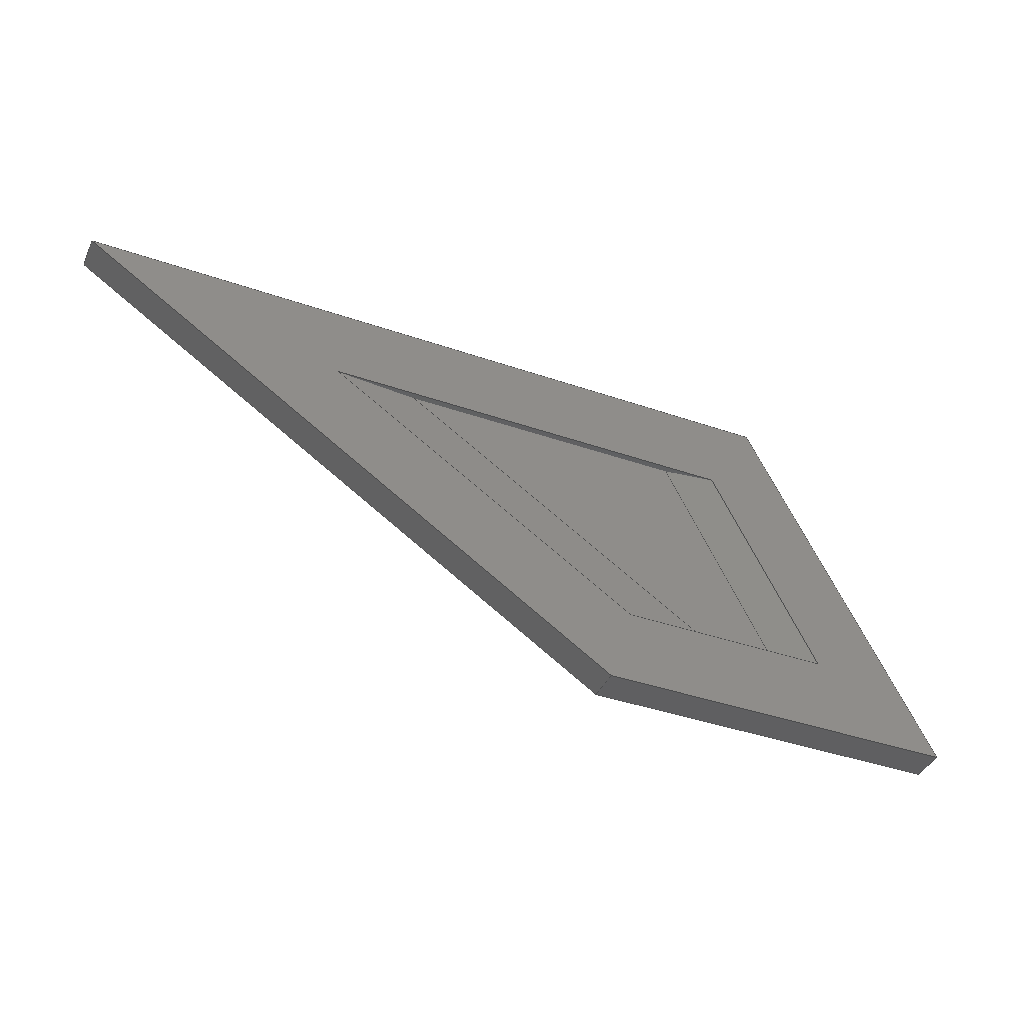
<metadata>
{"format":"step","ext":"stp","renderer":"f3d","projection":"perspective","resolution":1024,"background":"white","views":[{"elev":-40.0,"azim":156.8,"up":"+Y"}]}
</metadata>
<code>
ISO-10303-21;
DATA;
#1=PRODUCT('Symmetry of fin mold half','','',(#2)) ;
#2=PRODUCT_CONTEXT(' ',#3,'mechanical') ;
#3=APPLICATION_CONTEXT('managed model based 3d engineering') ;
#4=PRODUCT_DEFINITION('',' ',#382,#5) ;
#5=PRODUCT_DEFINITION_CONTEXT('part definition',#3,' ') ;
#6=PRODUCT_DEFINITION_SHAPE(' ',' ',#4) ;
#7=MECHANICAL_DESIGN_GEOMETRIC_PRESENTATION_REPRESENTATION(' ',(#78),#387) ;
#8=PRODUCT_CATEGORY('part','specification') ;
#9=SHAPE_REPRESENTATION(' ',(#168),#387) ;
#10=CARTESIAN_POINT(' ',(0,0,0)) ;
#11=CARTESIAN_POINT('Axis2P3D Location',(-11.77,19.05,0)) ;
#12=CARTESIAN_POINT('Line Origine',(76.37,19.05,8.255)) ;
#13=CARTESIAN_POINT('Vertex',(-11.77,19.05,8.255)) ;
#14=CARTESIAN_POINT('Vertex',(164.5,19.05,8.255)) ;
#15=CARTESIAN_POINT('Line Origine',(164.5,19.05,4.128)) ;
#16=CARTESIAN_POINT('Vertex',(164.5,19.05,0)) ;
#17=CARTESIAN_POINT('Line Origine',(76.37,19.05,0)) ;
#18=CARTESIAN_POINT('Vertex',(-11.77,19.05,0)) ;
#19=CARTESIAN_POINT('Line Origine',(-11.77,19.05,4.128)) ;
#20=CARTESIAN_POINT('Axis2P3D Location',(31.17,-69.85,0)) ;
#21=CARTESIAN_POINT('Line Origine',(97.84,-25.4,8.255)) ;
#22=CARTESIAN_POINT('Vertex',(31.17,-69.85,8.255)) ;
#23=CARTESIAN_POINT('Line Origine',(31.17,-69.85,4.128)) ;
#24=CARTESIAN_POINT('Vertex',(31.17,-69.85,0)) ;
#25=CARTESIAN_POINT('Line Origine',(97.84,-25.4,0)) ;
#26=CARTESIAN_POINT('Axis2P3D Location',(-56.22,-69.85,0)) ;
#27=CARTESIAN_POINT('Line Origine',(-12.53,-69.85,8.255)) ;
#28=CARTESIAN_POINT('Vertex',(-56.22,-69.85,8.255)) ;
#29=CARTESIAN_POINT('Line Origine',(-56.22,-69.85,4.128)) ;
#30=CARTESIAN_POINT('Vertex',(-56.22,-69.85,0)) ;
#31=CARTESIAN_POINT('Line Origine',(-12.53,-69.85,0)) ;
#32=CARTESIAN_POINT('Axis2P3D Location',(-56.22,-69.85,0)) ;
#33=CARTESIAN_POINT('Line Origine',(-34,-25.4,8.255)) ;
#34=CARTESIAN_POINT('Line Origine',(-34,-25.4,0)) ;
#35=CARTESIAN_POINT('Axis2P3D Location',(0,0,0)) ;
#36=CARTESIAN_POINT('Line Origine',(-12.7,-25.4,0)) ;
#37=CARTESIAN_POINT('Vertex',(-25.4,-50.8,0)) ;
#38=CARTESIAN_POINT('Vertex',(0,-1.578e-30,0)) ;
#39=CARTESIAN_POINT('Line Origine',(-7.105e-15,-50.8,0)) ;
#40=CARTESIAN_POINT('Vertex',(25.4,-50.8,0)) ;
#41=CARTESIAN_POINT('Line Origine',(63.5,-25.4,0)) ;
#42=CARTESIAN_POINT('Vertex',(101.6,6.811e-15,0)) ;
#43=CARTESIAN_POINT('Line Origine',(50.8,3.406e-15,0)) ;
#44=CARTESIAN_POINT('Axis2P3D Location',(0,0,8.255)) ;
#45=CARTESIAN_POINT('Axis2P3D Location',(25.4,-50.8,0)) ;
#46=CARTESIAN_POINT('Line Origine',(63.5,-25.4,0.1144)) ;
#47=CARTESIAN_POINT('Vertex',(101.6,6.811e-15,0.1144)) ;
#48=CARTESIAN_POINT('Vertex',(25.4,-50.8,0.1144)) ;
#49=CARTESIAN_POINT('Line Origine',(101.6,3.553e-14,0.0572)) ;
#50=CARTESIAN_POINT('Line Origine',(25.4,-50.8,0.0572)) ;
#51=CARTESIAN_POINT('Axis2P3D Location',(50.31,-20.74,1.587)) ;
#52=CARTESIAN_POINT('Control Point',(5.228,-50.8,1.587)) ;
#53=CARTESIAN_POINT('Control Point',(25.4,-50.8,0.1144)) ;
#54=CARTESIAN_POINT('Vertex',(5.228,-50.8,1.587)) ;
#55=CARTESIAN_POINT('Line Origine',(50.31,-20.74,1.587)) ;
#56=CARTESIAN_POINT('Vertex',(81.43,5.459e-15,1.587)) ;
#57=CARTESIAN_POINT('Control Point',(101.6,2.515e-14,0.1144)) ;
#58=CARTESIAN_POINT('Control Point',(81.43,3.276e-15,1.587)) ;
#59=CARTESIAN_POINT('Axis2P3D Location',(1.776e-15,7.105e-15,0)) ;
#60=CARTESIAN_POINT('Line Origine',(-12.7,-25.4,0.1144)) ;
#61=CARTESIAN_POINT('Vertex',(-25.4,-50.8,0.1144)) ;
#62=CARTESIAN_POINT('Vertex',(0,-1.578e-30,0.1144)) ;
#63=CARTESIAN_POINT('Line Origine',(-25.4,-50.8,0.0572)) ;
#64=CARTESIAN_POINT('Line Origine',(1.776e-15,7.105e-15,0.0572)) ;
#65=CARTESIAN_POINT('Axis2P3D Location',(101.6,6.811e-15,0)) ;
#66=CARTESIAN_POINT('Line Origine',(6.255,4.193e-16,0.8509)) ;
#67=CARTESIAN_POINT('Vertex',(12.51,8.387e-16,1.587)) ;
#68=CARTESIAN_POINT('Line Origine',(46.97,3.149e-15,1.587)) ;
#69=CARTESIAN_POINT('Axis2P3D Location',(-25.4,-50.8,0)) ;
#70=CARTESIAN_POINT('Line Origine',(-19.14,-50.8,0.8509)) ;
#71=CARTESIAN_POINT('Vertex',(-12.89,-50.8,1.587)) ;
#72=CARTESIAN_POINT('Line Origine',(-3.831,-50.8,1.587)) ;
#73=CARTESIAN_POINT('Axis2P3D Location',(0,0,1.587)) ;
#74=CARTESIAN_POINT('Line Origine',(-0.19,-25.4,1.587)) ;
#75=CARTESIAN_POINT('Axis2P3D Location',(-1.441,-27.9,1.587)) ;
#76=PRODUCT_RELATED_PRODUCT_CATEGORY('part',$,(#1)) ;
#77=UNCERTAINTY_MEASURE_WITH_UNIT(LENGTH_MEASURE(0.005),#384,'distance_accuracy_value','CONFUSED CURVE UNCERTAINTY') ;
#78=STYLED_ITEM(' ',(#79),#329) ;
#79=PRESENTATION_STYLE_ASSIGNMENT((#80)) ;
#80=SURFACE_STYLE_USAGE(.BOTH.,#81) ;
#81=SURFACE_SIDE_STYLE(' ',(#82)) ;
#82=SURFACE_STYLE_FILL_AREA(#83) ;
#83=FILL_AREA_STYLE(' ',(#84)) ;
#84=FILL_AREA_STYLE_COLOUR(' ',#367) ;
#85=VECTOR('Line Direction',#115,1) ;
#86=VECTOR('Line Direction',#116,1) ;
#87=VECTOR('Line Direction',#117,1) ;
#88=VECTOR('Line Direction',#118,1) ;
#89=VECTOR('Line Direction',#121,1) ;
#90=VECTOR('Line Direction',#122,1) ;
#91=VECTOR('Line Direction',#123,1) ;
#92=VECTOR('Line Direction',#126,1) ;
#93=VECTOR('Line Direction',#127,1) ;
#94=VECTOR('Line Direction',#128,1) ;
#95=VECTOR('Line Direction',#131,1) ;
#96=VECTOR('Line Direction',#132,1) ;
#97=VECTOR('Line Direction',#135,1) ;
#98=VECTOR('Line Direction',#136,1) ;
#99=VECTOR('Line Direction',#137,1) ;
#100=VECTOR('Line Direction',#138,1) ;
#101=VECTOR('Line Direction',#143,1) ;
#102=VECTOR('Line Direction',#144,1) ;
#103=VECTOR('Line Direction',#145,1) ;
#104=VECTOR('Line Direction',#148,1) ;
#105=VECTOR('Line Direction',#151,1) ;
#106=VECTOR('Line Direction',#152,1) ;
#107=VECTOR('Line Direction',#153,1) ;
#108=VECTOR('Line Direction',#156,1) ;
#109=VECTOR('Line Direction',#157,1) ;
#110=VECTOR('Line Direction',#160,1) ;
#111=VECTOR('Line Direction',#161,1) ;
#112=VECTOR('Line Direction',#164,1) ;
#113=DIRECTION('Axis2P3D Direction',(0,-1,0)) ;
#114=DIRECTION('Axis2P3D XDirection',(1,0,0)) ;
#115=DIRECTION('Vector Direction',(1,0,0)) ;
#116=DIRECTION('Vector Direction',(0,0,1)) ;
#117=DIRECTION('Vector Direction',(1,0,0)) ;
#118=DIRECTION('Vector Direction',(0,0,1)) ;
#119=DIRECTION('Axis2P3D Direction',(0.5547,-0.8321,0)) ;
#120=DIRECTION('Axis2P3D XDirection',(0.8321,0.5547,0)) ;
#121=DIRECTION('Vector Direction',(0.8321,0.5547,0)) ;
#122=DIRECTION('Vector Direction',(0,0,1)) ;
#123=DIRECTION('Vector Direction',(0.8321,0.5547,0)) ;
#124=DIRECTION('Axis2P3D Direction',(0,-1,0)) ;
#125=DIRECTION('Axis2P3D XDirection',(1,0,0)) ;
#126=DIRECTION('Vector Direction',(1,0,0)) ;
#127=DIRECTION('Vector Direction',(0,0,1)) ;
#128=DIRECTION('Vector Direction',(1,0,0)) ;
#129=DIRECTION('Axis2P3D Direction',(0.8944,-0.4472,0)) ;
#130=DIRECTION('Axis2P3D XDirection',(0.4472,0.8944,0)) ;
#131=DIRECTION('Vector Direction',(0.4472,0.8944,0)) ;
#132=DIRECTION('Vector Direction',(0.4472,0.8944,0)) ;
#133=DIRECTION('Axis2P3D Direction',(0,0,-1)) ;
#134=DIRECTION('Axis2P3D XDirection',(1,0,0)) ;
#135=DIRECTION('Vector Direction',(-0.4472,-0.8944,0)) ;
#136=DIRECTION('Vector Direction',(1,0,0)) ;
#137=DIRECTION('Vector Direction',(0.8321,0.5547,0)) ;
#138=DIRECTION('Vector Direction',(-1,-6.704e-17,0)) ;
#139=DIRECTION('Axis2P3D Direction',(0,0,-1)) ;
#140=DIRECTION('Axis2P3D XDirection',(1,0,0)) ;
#141=DIRECTION('Axis2P3D Direction',(0.5547,-0.8321,0)) ;
#142=DIRECTION('Axis2P3D XDirection',(0.8321,0.5547,0)) ;
#143=DIRECTION('Vector Direction',(0.8321,0.5547,0)) ;
#144=DIRECTION('Vector Direction',(0,0,1)) ;
#145=DIRECTION('Vector Direction',(0,0,1)) ;
#146=DIRECTION('Axis2P3D Direction',(-0.0724,0.1086,-0.9914)) ;
#147=DIRECTION('Axis2P3D XDirection',(0.8321,0.5547,0)) ;
#148=DIRECTION('Vector Direction',(0.8321,0.5547,0)) ;
#149=DIRECTION('Axis2P3D Direction',(-0.8944,0.4472,0)) ;
#150=DIRECTION('Axis2P3D XDirection',(-0.4472,-0.8944,0)) ;
#151=DIRECTION('Vector Direction',(-0.4472,-0.8944,0)) ;
#152=DIRECTION('Vector Direction',(0,0,1)) ;
#153=DIRECTION('Vector Direction',(0,0,1)) ;
#154=DIRECTION('Axis2P3D Direction',(-6.704e-17,1,0)) ;
#155=DIRECTION('Axis2P3D XDirection',(-1,-6.704e-17,0)) ;
#156=DIRECTION('Vector Direction',(-0.9931,-6.658e-17,-0.1169)) ;
#157=DIRECTION('Vector Direction',(-1,-6.704e-17,0)) ;
#158=DIRECTION('Axis2P3D Direction',(0,-1,0)) ;
#159=DIRECTION('Axis2P3D XDirection',(1,0,0)) ;
#160=DIRECTION('Vector Direction',(0.9931,0,0.1169)) ;
#161=DIRECTION('Vector Direction',(1,0,0)) ;
#162=DIRECTION('Axis2P3D Direction',(0,0,-1)) ;
#163=DIRECTION('Axis2P3D XDirection',(1,0,0)) ;
#164=DIRECTION('Vector Direction',(-0.4472,-0.8944,0)) ;
#165=DIRECTION('Axis2P3D Direction',(0.1167,-0.05837,-0.9914)) ;
#166=DIRECTION('Axis2P3D XDirection',(-0.4472,-0.8944,0)) ;
#167=SHAPE_REPRESENTATION_RELATIONSHIP(' ',' ',#9,#350) ;
#168=AXIS2_PLACEMENT_3D(' ',#10,$,$) ;
#169=AXIS2_PLACEMENT_3D('Plane Axis2P3D',#11,#113,#114) ;
#170=AXIS2_PLACEMENT_3D('Plane Axis2P3D',#20,#119,#120) ;
#171=AXIS2_PLACEMENT_3D('Plane Axis2P3D',#26,#124,#125) ;
#172=AXIS2_PLACEMENT_3D('Plane Axis2P3D',#32,#129,#130) ;
#173=AXIS2_PLACEMENT_3D('Plane Axis2P3D',#35,#133,#134) ;
#174=AXIS2_PLACEMENT_3D('Plane Axis2P3D',#44,#139,#140) ;
#175=AXIS2_PLACEMENT_3D('Plane Axis2P3D',#45,#141,#142) ;
#176=AXIS2_PLACEMENT_3D('Plane Axis2P3D',#51,#146,#147) ;
#177=AXIS2_PLACEMENT_3D('Plane Axis2P3D',#59,#149,#150) ;
#178=AXIS2_PLACEMENT_3D('Plane Axis2P3D',#65,#154,#155) ;
#179=AXIS2_PLACEMENT_3D('Plane Axis2P3D',#69,#158,#159) ;
#180=AXIS2_PLACEMENT_3D('Plane Axis2P3D',#73,#162,#163) ;
#181=AXIS2_PLACEMENT_3D('Plane Axis2P3D',#75,#165,#166) ;
#182=LINE('Line',#12,#85) ;
#183=LINE('Line',#15,#86) ;
#184=LINE('Line',#17,#87) ;
#185=LINE('Line',#19,#88) ;
#186=LINE('Line',#21,#89) ;
#187=LINE('Line',#23,#90) ;
#188=LINE('Line',#25,#91) ;
#189=LINE('Line',#27,#92) ;
#190=LINE('Line',#29,#93) ;
#191=LINE('Line',#31,#94) ;
#192=LINE('Line',#33,#95) ;
#193=LINE('Line',#34,#96) ;
#194=LINE('Line',#36,#97) ;
#195=LINE('Line',#39,#98) ;
#196=LINE('Line',#41,#99) ;
#197=LINE('Line',#43,#100) ;
#198=LINE('Line',#46,#101) ;
#199=LINE('Line',#49,#102) ;
#200=LINE('Line',#50,#103) ;
#201=LINE('Line',#55,#104) ;
#202=LINE('Line',#60,#105) ;
#203=LINE('Line',#63,#106) ;
#204=LINE('Line',#64,#107) ;
#205=LINE('Line',#66,#108) ;
#206=LINE('Line',#68,#109) ;
#207=LINE('Line',#70,#110) ;
#208=LINE('Line',#72,#111) ;
#209=LINE('Line',#74,#112) ;
#210=PLANE('',#169) ;
#211=PLANE('',#170) ;
#212=PLANE('',#171) ;
#213=PLANE('',#172) ;
#214=PLANE('',#173) ;
#215=PLANE('',#174) ;
#216=PLANE('',#175) ;
#217=PLANE('',#176) ;
#218=PLANE('',#177) ;
#219=PLANE('',#178) ;
#220=PLANE('',#179) ;
#221=PLANE('',#180) ;
#222=PLANE('',#181) ;
#223=FACE_BOUND('',#320,.T.) ;
#224=EDGE_CURVE('',#330,#331,#182,.T.) ;
#225=EDGE_CURVE('',#332,#331,#183,.T.) ;
#226=EDGE_CURVE('',#333,#332,#184,.T.) ;
#227=EDGE_CURVE('',#333,#330,#185,.T.) ;
#228=EDGE_CURVE('',#331,#334,#186,.F.) ;
#229=EDGE_CURVE('',#335,#334,#187,.T.) ;
#230=EDGE_CURVE('',#332,#335,#188,.F.) ;
#231=EDGE_CURVE('',#334,#336,#189,.F.) ;
#232=EDGE_CURVE('',#337,#336,#190,.T.) ;
#233=EDGE_CURVE('',#335,#337,#191,.F.) ;
#234=EDGE_CURVE('',#336,#330,#192,.T.) ;
#235=EDGE_CURVE('',#337,#333,#193,.T.) ;
#236=EDGE_CURVE('',#338,#339,#194,.F.) ;
#237=EDGE_CURVE('',#340,#338,#195,.F.) ;
#238=EDGE_CURVE('',#341,#340,#196,.F.) ;
#239=EDGE_CURVE('',#339,#341,#197,.F.) ;
#240=EDGE_CURVE('',#342,#343,#198,.F.) ;
#241=EDGE_CURVE('',#341,#342,#199,.T.) ;
#242=EDGE_CURVE('',#340,#343,#200,.T.) ;
#243=EDGE_CURVE('',#343,#344,#365,.F.) ;
#244=EDGE_CURVE('',#345,#344,#201,.F.) ;
#245=EDGE_CURVE('',#345,#342,#366,.F.) ;
#246=EDGE_CURVE('',#346,#347,#202,.F.) ;
#247=EDGE_CURVE('',#338,#346,#203,.T.) ;
#248=EDGE_CURVE('',#339,#347,#204,.T.) ;
#249=EDGE_CURVE('',#347,#348,#205,.F.) ;
#250=EDGE_CURVE('',#348,#345,#206,.F.) ;
#251=EDGE_CURVE('',#349,#346,#207,.F.) ;
#252=EDGE_CURVE('',#344,#349,#208,.F.) ;
#253=EDGE_CURVE('',#349,#348,#209,.F.) ;
#254=CLOSED_SHELL('Closed Shell',(#351,#352,#353,#354,#355,#356,#357,#358,#359,#360,#361,#362,#363)) ;
#255=ORIENTED_EDGE('',*,*,#224,.T.) ;
#256=ORIENTED_EDGE('',*,*,#225,.F.) ;
#257=ORIENTED_EDGE('',*,*,#226,.F.) ;
#258=ORIENTED_EDGE('',*,*,#227,.T.) ;
#259=ORIENTED_EDGE('',*,*,#228,.T.) ;
#260=ORIENTED_EDGE('',*,*,#229,.F.) ;
#261=ORIENTED_EDGE('',*,*,#230,.F.) ;
#262=ORIENTED_EDGE('',*,*,#225,.T.) ;
#263=ORIENTED_EDGE('',*,*,#231,.T.) ;
#264=ORIENTED_EDGE('',*,*,#232,.F.) ;
#265=ORIENTED_EDGE('',*,*,#233,.F.) ;
#266=ORIENTED_EDGE('',*,*,#229,.T.) ;
#267=ORIENTED_EDGE('',*,*,#234,.T.) ;
#268=ORIENTED_EDGE('',*,*,#227,.F.) ;
#269=ORIENTED_EDGE('',*,*,#235,.F.) ;
#270=ORIENTED_EDGE('',*,*,#232,.T.) ;
#271=ORIENTED_EDGE('',*,*,#226,.T.) ;
#272=ORIENTED_EDGE('',*,*,#230,.T.) ;
#273=ORIENTED_EDGE('',*,*,#233,.T.) ;
#274=ORIENTED_EDGE('',*,*,#235,.T.) ;
#275=ORIENTED_EDGE('',*,*,#236,.F.) ;
#276=ORIENTED_EDGE('',*,*,#237,.F.) ;
#277=ORIENTED_EDGE('',*,*,#238,.F.) ;
#278=ORIENTED_EDGE('',*,*,#239,.F.) ;
#279=ORIENTED_EDGE('',*,*,#234,.F.) ;
#280=ORIENTED_EDGE('',*,*,#231,.F.) ;
#281=ORIENTED_EDGE('',*,*,#228,.F.) ;
#282=ORIENTED_EDGE('',*,*,#224,.F.) ;
#283=ORIENTED_EDGE('',*,*,#240,.F.) ;
#284=ORIENTED_EDGE('',*,*,#241,.F.) ;
#285=ORIENTED_EDGE('',*,*,#238,.T.) ;
#286=ORIENTED_EDGE('',*,*,#242,.T.) ;
#287=ORIENTED_EDGE('',*,*,#243,.T.) ;
#288=ORIENTED_EDGE('',*,*,#244,.F.) ;
#289=ORIENTED_EDGE('',*,*,#245,.T.) ;
#290=ORIENTED_EDGE('',*,*,#240,.T.) ;
#291=ORIENTED_EDGE('',*,*,#246,.F.) ;
#292=ORIENTED_EDGE('',*,*,#247,.F.) ;
#293=ORIENTED_EDGE('',*,*,#236,.T.) ;
#294=ORIENTED_EDGE('',*,*,#248,.T.) ;
#295=ORIENTED_EDGE('',*,*,#249,.F.) ;
#296=ORIENTED_EDGE('',*,*,#248,.F.) ;
#297=ORIENTED_EDGE('',*,*,#239,.T.) ;
#298=ORIENTED_EDGE('',*,*,#241,.T.) ;
#299=ORIENTED_EDGE('',*,*,#245,.F.) ;
#300=ORIENTED_EDGE('',*,*,#250,.F.) ;
#301=ORIENTED_EDGE('',*,*,#251,.F.) ;
#302=ORIENTED_EDGE('',*,*,#252,.F.) ;
#303=ORIENTED_EDGE('',*,*,#243,.F.) ;
#304=ORIENTED_EDGE('',*,*,#242,.F.) ;
#305=ORIENTED_EDGE('',*,*,#237,.T.) ;
#306=ORIENTED_EDGE('',*,*,#247,.T.) ;
#307=ORIENTED_EDGE('',*,*,#250,.T.) ;
#308=ORIENTED_EDGE('',*,*,#244,.T.) ;
#309=ORIENTED_EDGE('',*,*,#252,.T.) ;
#310=ORIENTED_EDGE('',*,*,#253,.T.) ;
#311=ORIENTED_EDGE('',*,*,#249,.T.) ;
#312=ORIENTED_EDGE('',*,*,#253,.F.) ;
#313=ORIENTED_EDGE('',*,*,#251,.T.) ;
#314=ORIENTED_EDGE('',*,*,#246,.T.) ;
#315=EDGE_LOOP('',(#255,#256,#257,#258)) ;
#316=EDGE_LOOP('',(#259,#260,#261,#262)) ;
#317=EDGE_LOOP('',(#263,#264,#265,#266)) ;
#318=EDGE_LOOP('',(#267,#268,#269,#270)) ;
#319=EDGE_LOOP('',(#271,#272,#273,#274)) ;
#320=EDGE_LOOP('',(#275,#276,#277,#278)) ;
#321=EDGE_LOOP('',(#279,#280,#281,#282)) ;
#322=EDGE_LOOP('',(#283,#284,#285,#286)) ;
#323=EDGE_LOOP('',(#287,#288,#289,#290)) ;
#324=EDGE_LOOP('',(#291,#292,#293,#294)) ;
#325=EDGE_LOOP('',(#295,#296,#297,#298,#299,#300)) ;
#326=EDGE_LOOP('',(#301,#302,#303,#304,#305,#306)) ;
#327=EDGE_LOOP('',(#307,#308,#309,#310)) ;
#328=EDGE_LOOP('',(#311,#312,#313,#314)) ;
#329=MANIFOLD_SOLID_BREP('PartBody',#254) ;
#330=VERTEX_POINT('',#13) ;
#331=VERTEX_POINT('',#14) ;
#332=VERTEX_POINT('',#16) ;
#333=VERTEX_POINT('',#18) ;
#334=VERTEX_POINT('',#22) ;
#335=VERTEX_POINT('',#24) ;
#336=VERTEX_POINT('',#28) ;
#337=VERTEX_POINT('',#30) ;
#338=VERTEX_POINT('',#37) ;
#339=VERTEX_POINT('',#38) ;
#340=VERTEX_POINT('',#40) ;
#341=VERTEX_POINT('',#42) ;
#342=VERTEX_POINT('',#47) ;
#343=VERTEX_POINT('',#48) ;
#344=VERTEX_POINT('',#54) ;
#345=VERTEX_POINT('',#56) ;
#346=VERTEX_POINT('',#61) ;
#347=VERTEX_POINT('',#62) ;
#348=VERTEX_POINT('',#67) ;
#349=VERTEX_POINT('',#71) ;
#350=ADVANCED_BREP_SHAPE_REPRESENTATION('NONE',(#329),#387) ;
#351=ADVANCED_FACE('PartBody',(#368),#210,.F.) ;
#352=ADVANCED_FACE('PartBody',(#369),#211,.T.) ;
#353=ADVANCED_FACE('PartBody',(#370),#212,.T.) ;
#354=ADVANCED_FACE('PartBody',(#371),#213,.F.) ;
#355=ADVANCED_FACE('PartBody',(#372,#223),#214,.T.) ;
#356=ADVANCED_FACE('PartBody',(#373),#215,.F.) ;
#357=ADVANCED_FACE('PartBody',(#374),#216,.F.) ;
#358=ADVANCED_FACE('PartBody',(#375),#217,.T.) ;
#359=ADVANCED_FACE('PartBody',(#376),#218,.F.) ;
#360=ADVANCED_FACE('PartBody',(#377),#219,.F.) ;
#361=ADVANCED_FACE('PartBody',(#378),#220,.F.) ;
#362=ADVANCED_FACE('PartBody',(#379),#221,.T.) ;
#363=ADVANCED_FACE('PartBody',(#380),#222,.T.) ;
#364=APPLICATION_PROTOCOL_DEFINITION('international standard','ap242_managed_model_based_3d_engineering',2014,#3) ;
#365=B_SPLINE_CURVE_WITH_KNOTS('',1,(#52,#53),.UNSPECIFIED.,.F.,.U.,(2,2),(-10.11,10.11),.UNSPECIFIED.) ;
#366=B_SPLINE_CURVE_WITH_KNOTS('',1,(#57,#58),.UNSPECIFIED.,.F.,.U.,(2,2),(-10.11,10.11),.UNSPECIFIED.) ;
#367=COLOUR_RGB('Colour',0.8235,0.8235,1) ;
#368=FACE_OUTER_BOUND('',#315,.T.) ;
#369=FACE_OUTER_BOUND('',#316,.T.) ;
#370=FACE_OUTER_BOUND('',#317,.T.) ;
#371=FACE_OUTER_BOUND('',#318,.T.) ;
#372=FACE_OUTER_BOUND('',#319,.T.) ;
#373=FACE_OUTER_BOUND('',#321,.T.) ;
#374=FACE_OUTER_BOUND('',#322,.T.) ;
#375=FACE_OUTER_BOUND('',#323,.T.) ;
#376=FACE_OUTER_BOUND('',#324,.T.) ;
#377=FACE_OUTER_BOUND('',#325,.T.) ;
#378=FACE_OUTER_BOUND('',#326,.T.) ;
#379=FACE_OUTER_BOUND('',#327,.T.) ;
#380=FACE_OUTER_BOUND('',#328,.T.) ;
#381=PRODUCT_CATEGORY_RELATIONSHIP(' ',' ',#8,#76) ;
#382=PRODUCT_DEFINITION_FORMATION_WITH_SPECIFIED_SOURCE('',' ',#1,.NOT_KNOWN.) ;
#383=SHAPE_DEFINITION_REPRESENTATION(#6,#9) ;
#384=(LENGTH_UNIT()NAMED_UNIT(*)SI_UNIT(.MILLI.,.METRE.)) ;
#385=(NAMED_UNIT(*)PLANE_ANGLE_UNIT()SI_UNIT($,.RADIAN.)) ;
#386=(NAMED_UNIT(*)SI_UNIT($,.STERADIAN.)SOLID_ANGLE_UNIT()) ;
#387=(GEOMETRIC_REPRESENTATION_CONTEXT(3)GLOBAL_UNCERTAINTY_ASSIGNED_CONTEXT((#77))GLOBAL_UNIT_ASSIGNED_CONTEXT((#384,#385,#386))REPRESENTATION_CONTEXT(' ',' ')) ;
ENDSEC;
END-ISO-10303-21;

</code>
